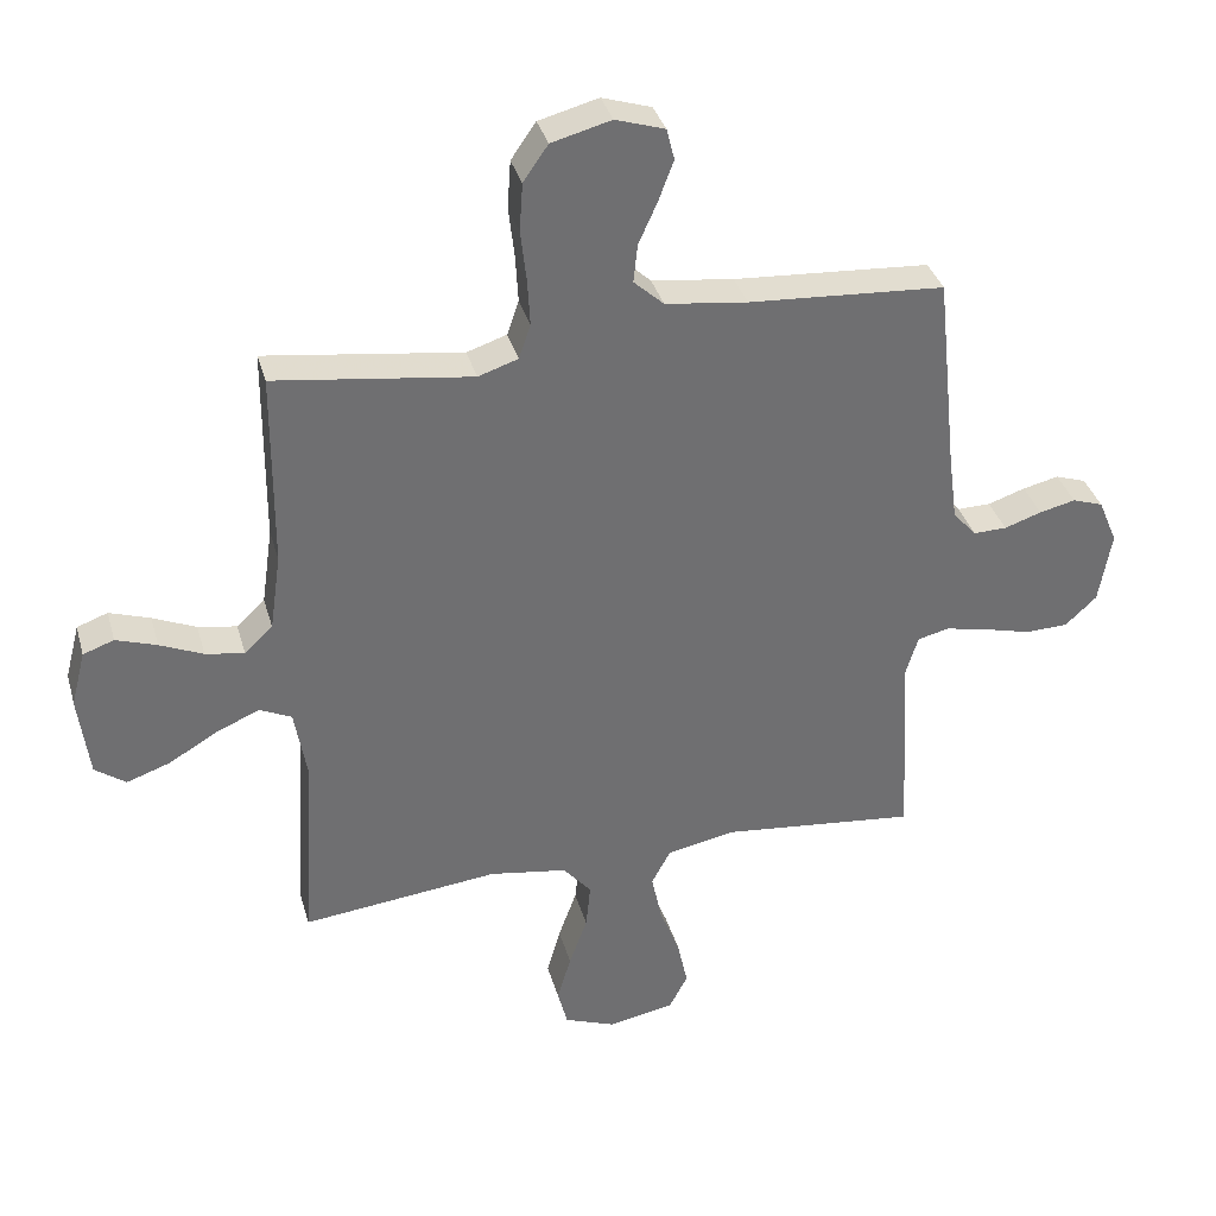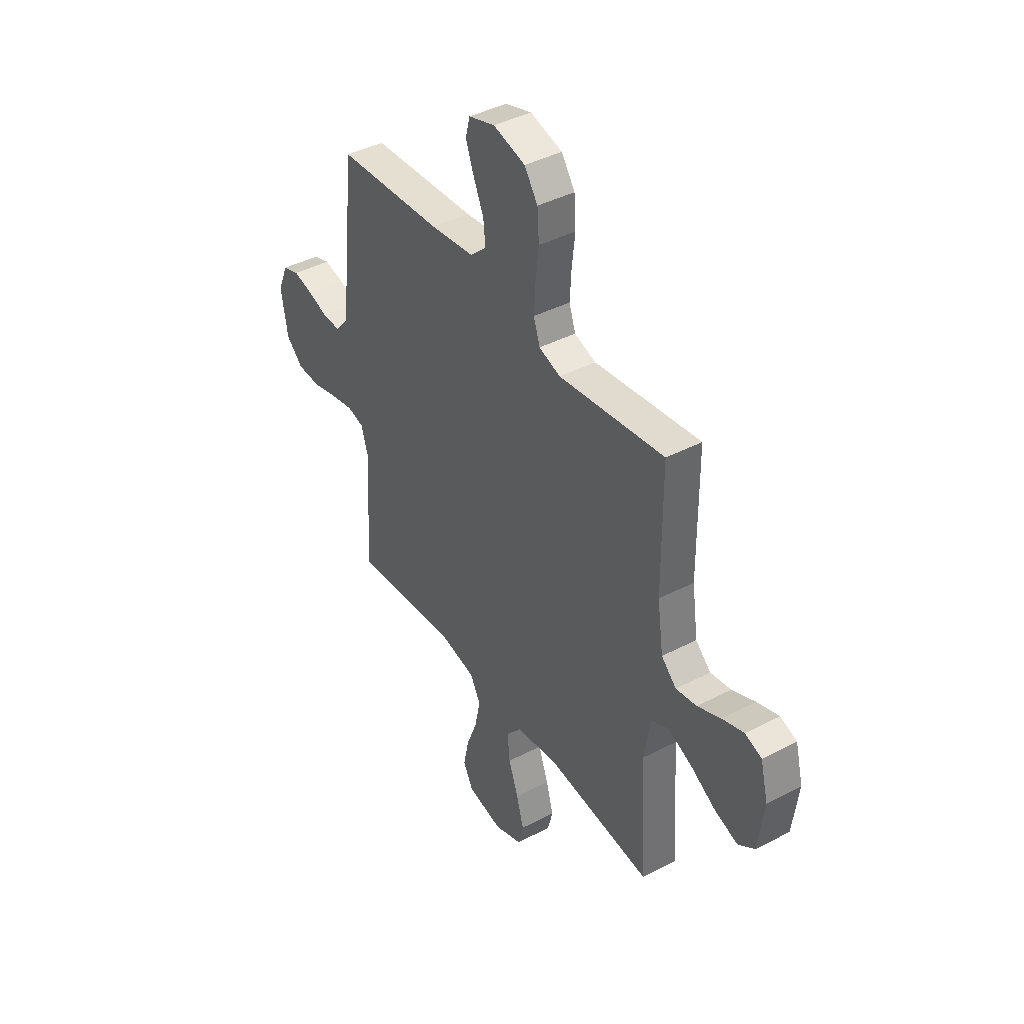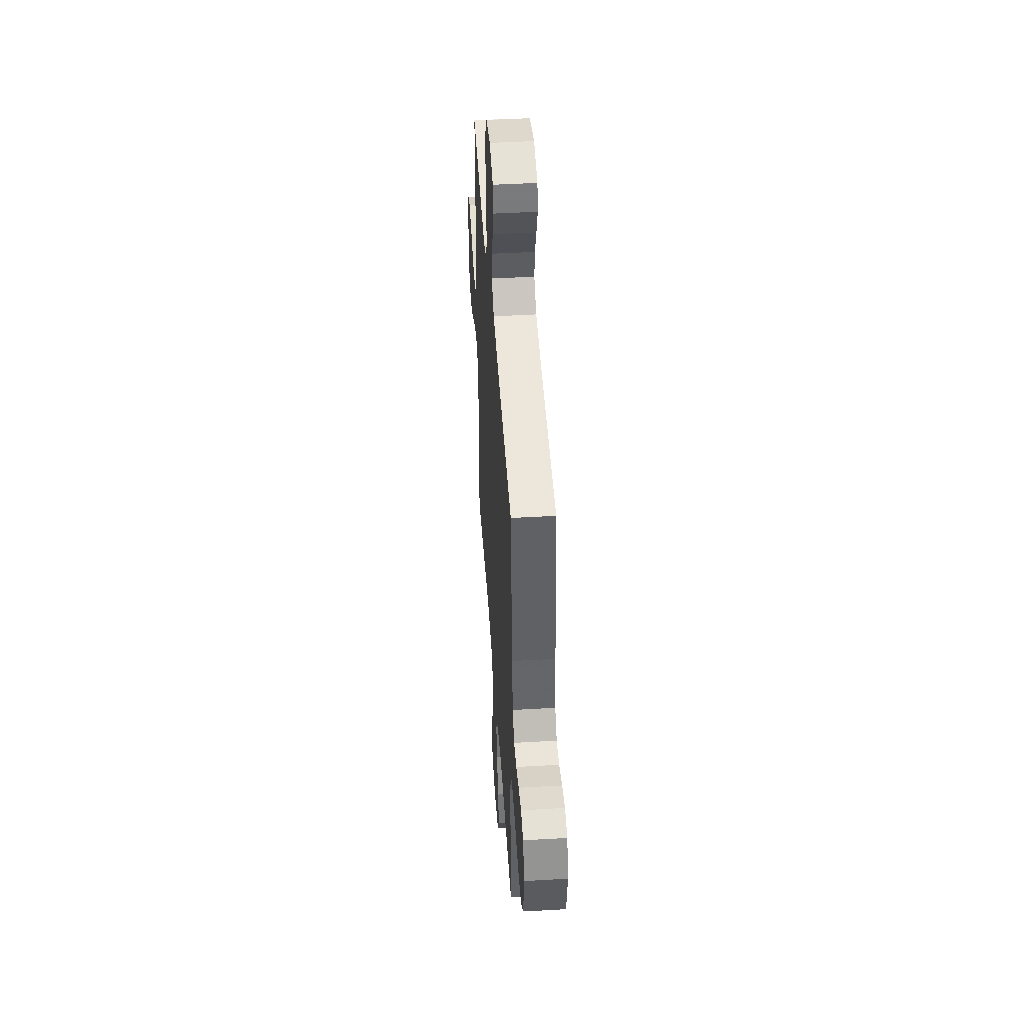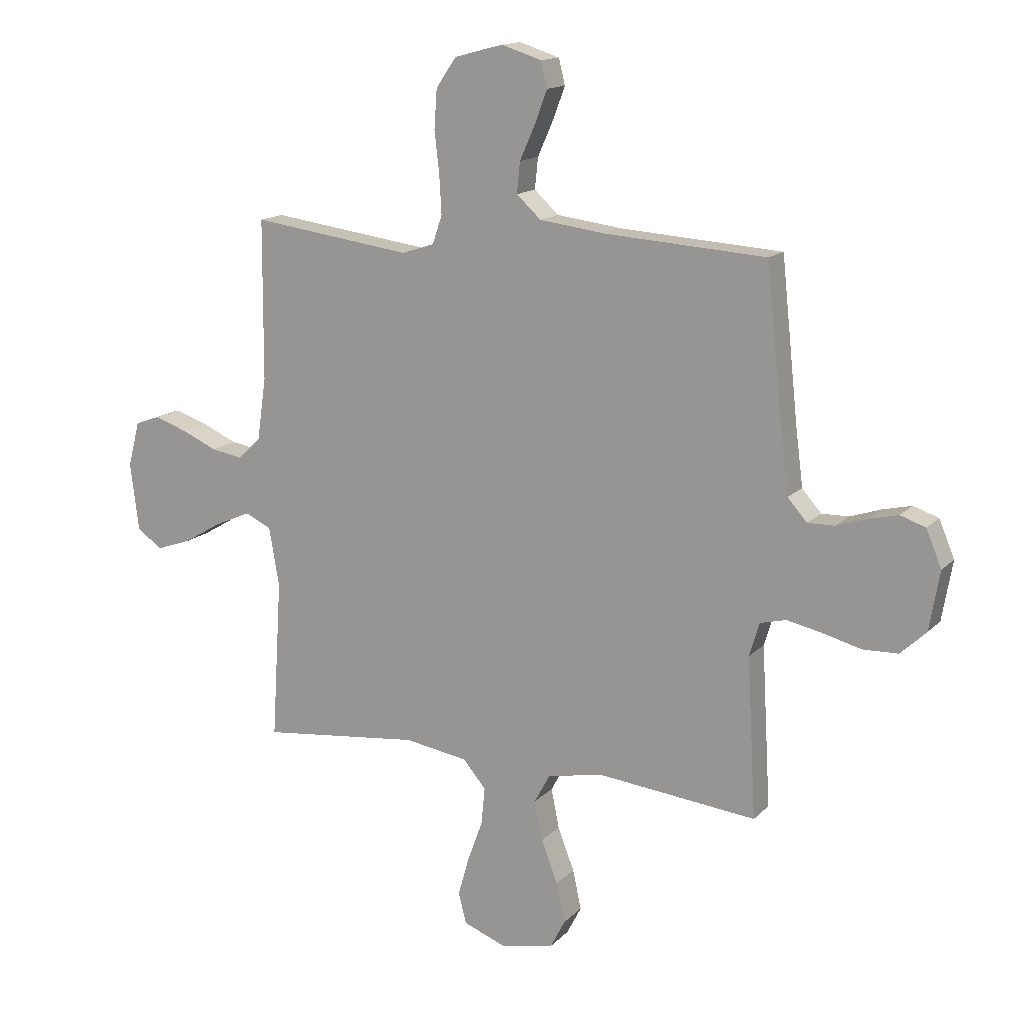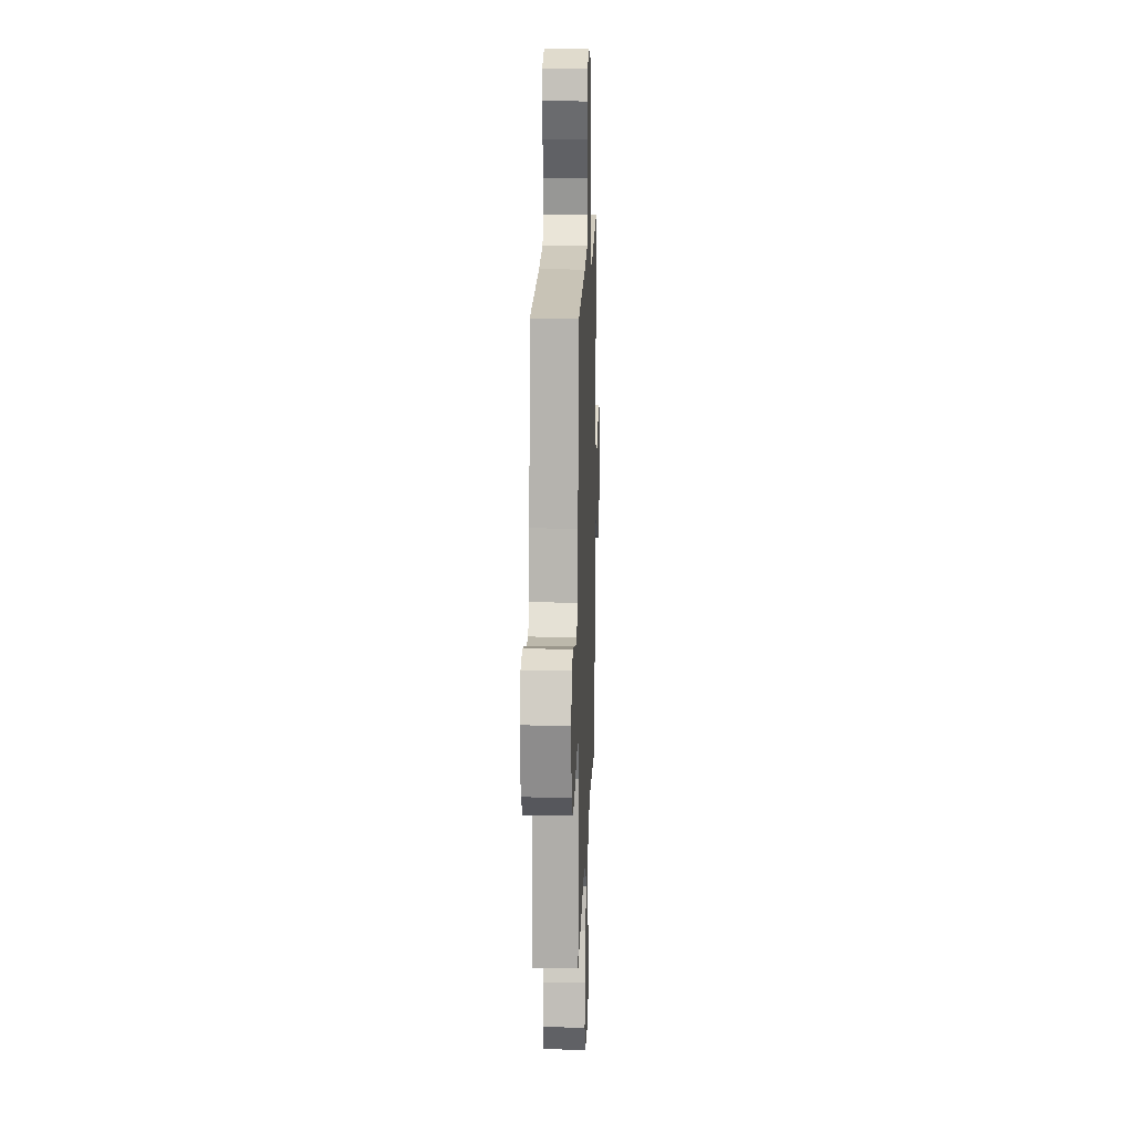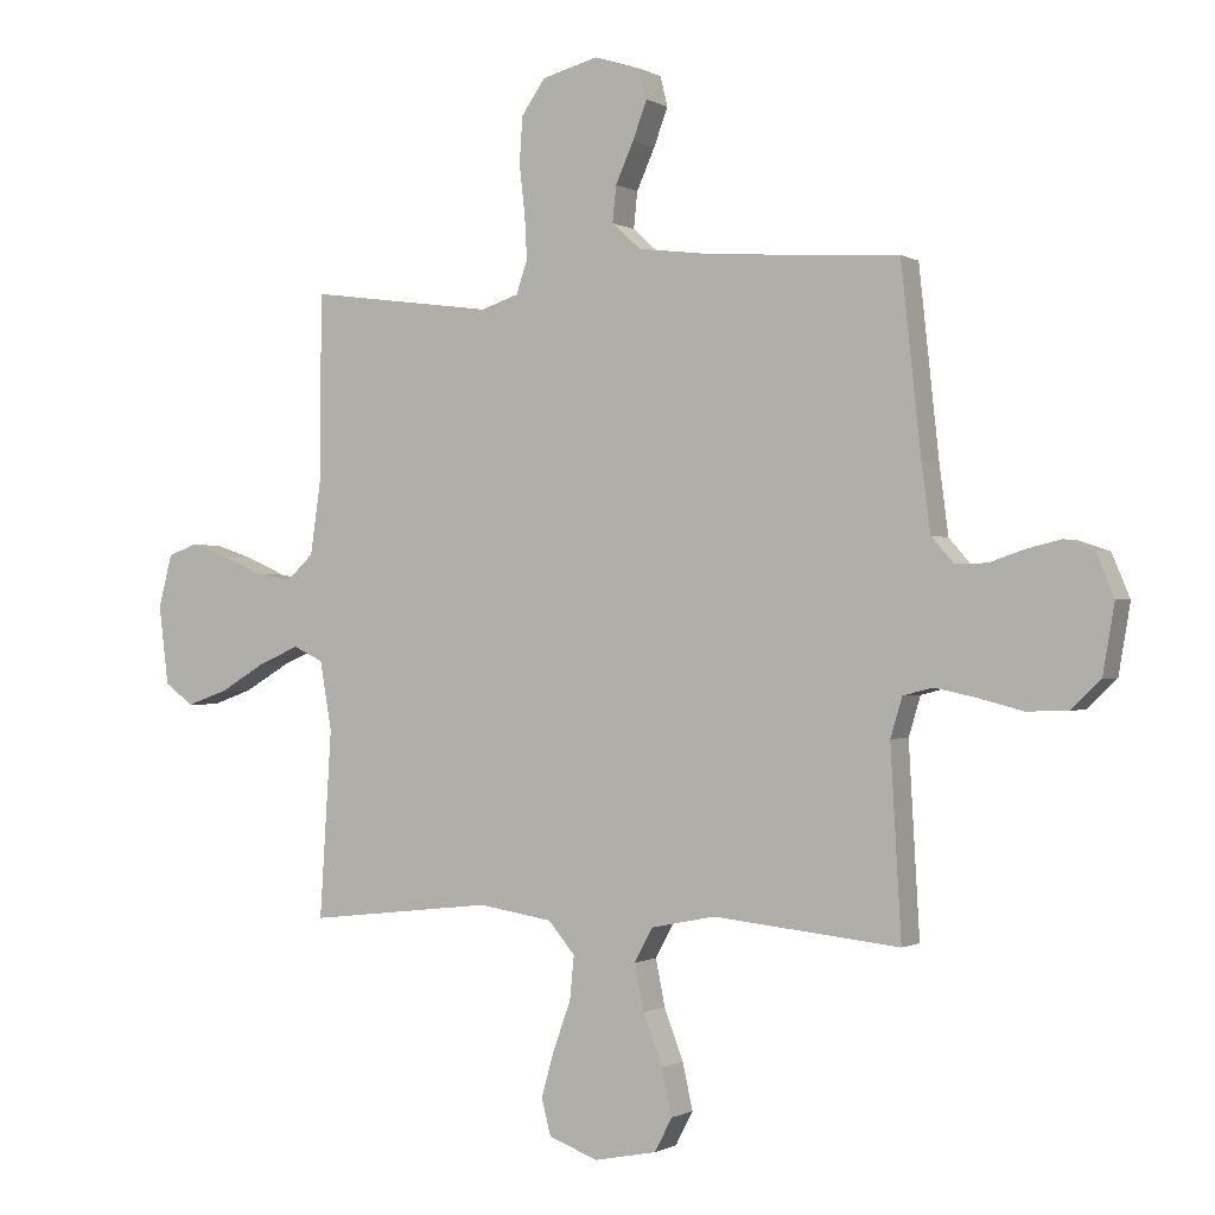
<metadata>
{"format":"obj","ext":"obj","renderer":"f3d","projection":"perspective","resolution":1024,"background":"white","views":[{"elev":35.6,"azim":164.8,"up":"+Z"},{"elev":41.6,"azim":57.7,"up":"+Z"},{"elev":46.1,"azim":-93.8,"up":"+Z"},{"elev":14.6,"azim":-152.9,"up":"+Z"},{"elev":15.7,"azim":-88.0,"up":"+Z"},{"elev":-0.8,"azim":-152.0,"up":"+Z"}]}
</metadata>
<code>
v -0.5 0.07 0.5
v -0.2 0.07 0.52
v -0.075 0.07 0.536
v -0.029 0.07 0.578
v -0.035 0.07 0.636
v -0.064 0.07 0.701
v -0.087 0.07 0.762
v -0.075 0.07 0.81
v 0 0.07 0.834
v 0.091 0.07 0.81
v 0.129 0.07 0.755
v 0.134 0.07 0.682
v 0.125 0.07 0.603
v 0.121 0.07 0.532
v 0.139 0.07 0.479
v 0.2 0.07 0.459
v 0.5 0.07 0.5
v 0.502 0.07 0.2
v 0.519 0.07 0.082
v 0.562 0.07 0.042
v 0.621 0.07 0.052
v 0.687 0.07 0.081
v 0.749 0.07 0.102
v 0.796 0.07 0.085
v 0.818 0.07 0
v 0.802 0.07 -0.127
v 0.755 0.07 -0.161
v 0.689 0.07 -0.138
v 0.616 0.07 -0.095
v 0.549 0.07 -0.066
v 0.5 0.07 -0.089
v 0.481 0.07 -0.2
v 0.5 0.07 -0.5
v 0.2 0.07 -0.467
v 0.081 0.07 -0.486
v 0.038 0.07 -0.537
v 0.045 0.07 -0.607
v 0.073 0.07 -0.684
v 0.094 0.07 -0.758
v 0.079 0.07 -0.816
v 0 0.07 -0.846
v -0.101 0.07 -0.826
v -0.129 0.07 -0.772
v -0.113 0.07 -0.698
v -0.082 0.07 -0.617
v -0.067 0.07 -0.543
v -0.096 0.07 -0.489
v -0.2 0.07 -0.468
v -0.5 0.07 -0.5
v -0.483 0.07 -0.2
v -0.502 0.07 -0.137
v -0.55 0.07 -0.125
v -0.616 0.07 -0.139
v -0.688 0.07 -0.158
v -0.754 0.07 -0.156
v -0.802 0.07 -0.111
v -0.821 0.07 0
v -0.792 0.07 0.069
v -0.745 0.07 0.085
v -0.69 0.07 0.072
v -0.633 0.07 0.053
v -0.582 0.07 0.052
v -0.546 0.07 0.093
v -0.532 0.07 0.2
v -0.5 0 0.5
v -0.2 0 0.52
v -0.075 0 0.536
v -0.029 0 0.578
v -0.035 0 0.636
v -0.064 0 0.701
v -0.087 0 0.762
v -0.075 0 0.81
v 0 0 0.834
v 0.091 0 0.81
v 0.129 0 0.755
v 0.134 0 0.682
v 0.125 0 0.603
v 0.121 0 0.532
v 0.139 0 0.479
v 0.2 0 0.459
v 0.5 0 0.5
v 0.502 0 0.2
v 0.519 0 0.082
v 0.562 0 0.042
v 0.621 0 0.052
v 0.687 0 0.081
v 0.749 0 0.102
v 0.796 0 0.085
v 0.818 0 0
v 0.802 0 -0.127
v 0.755 0 -0.161
v 0.689 0 -0.138
v 0.616 0 -0.095
v 0.549 0 -0.066
v 0.5 0 -0.089
v 0.481 0 -0.2
v 0.5 0 -0.5
v 0.2 0 -0.467
v 0.081 0 -0.486
v 0.038 0 -0.537
v 0.045 0 -0.607
v 0.073 0 -0.684
v 0.094 0 -0.758
v 0.079 0 -0.816
v 0 0 -0.846
v -0.101 0 -0.826
v -0.129 0 -0.772
v -0.113 0 -0.698
v -0.082 0 -0.617
v -0.067 0 -0.543
v -0.096 0 -0.489
v -0.2 0 -0.468
v -0.5 0 -0.5
v -0.483 0 -0.2
v -0.502 0 -0.137
v -0.55 0 -0.125
v -0.616 0 -0.139
v -0.688 0 -0.158
v -0.754 0 -0.156
v -0.802 0 -0.111
v -0.821 0 0
v -0.792 0 0.069
v -0.745 0 0.085
v -0.69 0 0.072
v -0.633 0 0.053
v -0.582 0 0.052
v -0.546 0 0.093
v -0.532 0 0.2
f 59 60 61
f 58 59 61
f 57 58 61
f 56 57 61
f 55 56 61
f 54 55 61
f 53 54 61
f 52 53 61 62
f 51 52 62 63
f 48 49 50
f 51 63 64
f 50 51 64
f 48 50 64
f 47 48 64
f 43 44 45
f 42 43 45
f 41 42 45
f 40 41 45
f 39 40 45
f 38 39 45
f 37 38 45
f 36 37 45 46
f 35 36 46 47
f 32 33 34
f 64 1 2
f 47 64 2
f 35 47 2
f 34 35 2
f 32 34 2
f 31 32 2
f 27 28 29
f 26 27 29
f 25 26 29
f 24 25 29
f 23 24 29
f 22 23 29
f 21 22 29
f 20 21 29 30
f 16 17 18
f 15 16 18 19
f 11 12 13
f 10 11 13
f 9 10 13
f 8 9 13
f 7 8 13
f 6 7 13
f 5 6 13
f 4 5 13 14
f 3 4 14 15
f 31 2 3
f 30 31 3
f 20 30 3
f 19 20 3
f 3 15 19
f 125 124 123
f 125 123 122
f 125 122 121
f 125 121 120
f 125 120 119
f 125 119 118
f 125 118 117
f 126 125 117 116
f 127 126 116 115
f 114 113 112
f 128 127 115
f 128 115 114
f 128 114 112
f 128 112 111
f 109 108 107
f 109 107 106
f 109 106 105
f 109 105 104
f 109 104 103
f 109 103 102
f 109 102 101
f 110 109 101 100
f 111 110 100 99
f 98 97 96
f 66 65 128
f 66 128 111
f 66 111 99
f 66 99 98
f 66 98 96
f 66 96 95
f 93 92 91
f 93 91 90
f 93 90 89
f 93 89 88
f 93 88 87
f 93 87 86
f 93 86 85
f 94 93 85 84
f 82 81 80
f 83 82 80 79
f 77 76 75
f 77 75 74
f 77 74 73
f 77 73 72
f 77 72 71
f 77 71 70
f 77 70 69
f 78 77 69 68
f 79 78 68 67
f 67 66 95
f 67 95 94
f 67 94 84
f 67 84 83
f 83 79 67
f 1 65 66 2
f 2 66 67 3
f 3 67 68 4
f 4 68 69 5
f 5 69 70 6
f 6 70 71 7
f 7 71 72 8
f 8 72 73 9
f 9 73 74 10
f 10 74 75 11
f 11 75 76 12
f 12 76 77 13
f 13 77 78 14
f 14 78 79 15
f 15 79 80 16
f 16 80 81 17
f 17 81 82 18
f 18 82 83 19
f 19 83 84 20
f 20 84 85 21
f 21 85 86 22
f 22 86 87 23
f 23 87 88 24
f 24 88 89 25
f 25 89 90 26
f 26 90 91 27
f 27 91 92 28
f 28 92 93 29
f 29 93 94 30
f 30 94 95 31
f 31 95 96 32
f 32 96 97 33
f 33 97 98 34
f 34 98 99 35
f 35 99 100 36
f 36 100 101 37
f 37 101 102 38
f 38 102 103 39
f 39 103 104 40
f 40 104 105 41
f 41 105 106 42
f 42 106 107 43
f 43 107 108 44
f 44 108 109 45
f 45 109 110 46
f 46 110 111 47
f 47 111 112 48
f 48 112 113 49
f 49 113 114 50
f 50 114 115 51
f 51 115 116 52
f 52 116 117 53
f 53 117 118 54
f 54 118 119 55
f 55 119 120 56
f 56 120 121 57
f 57 121 122 58
f 58 122 123 59
f 59 123 124 60
f 60 124 125 61
f 61 125 126 62
f 62 126 127 63
f 63 127 128 64
f 64 128 65 1

</code>
